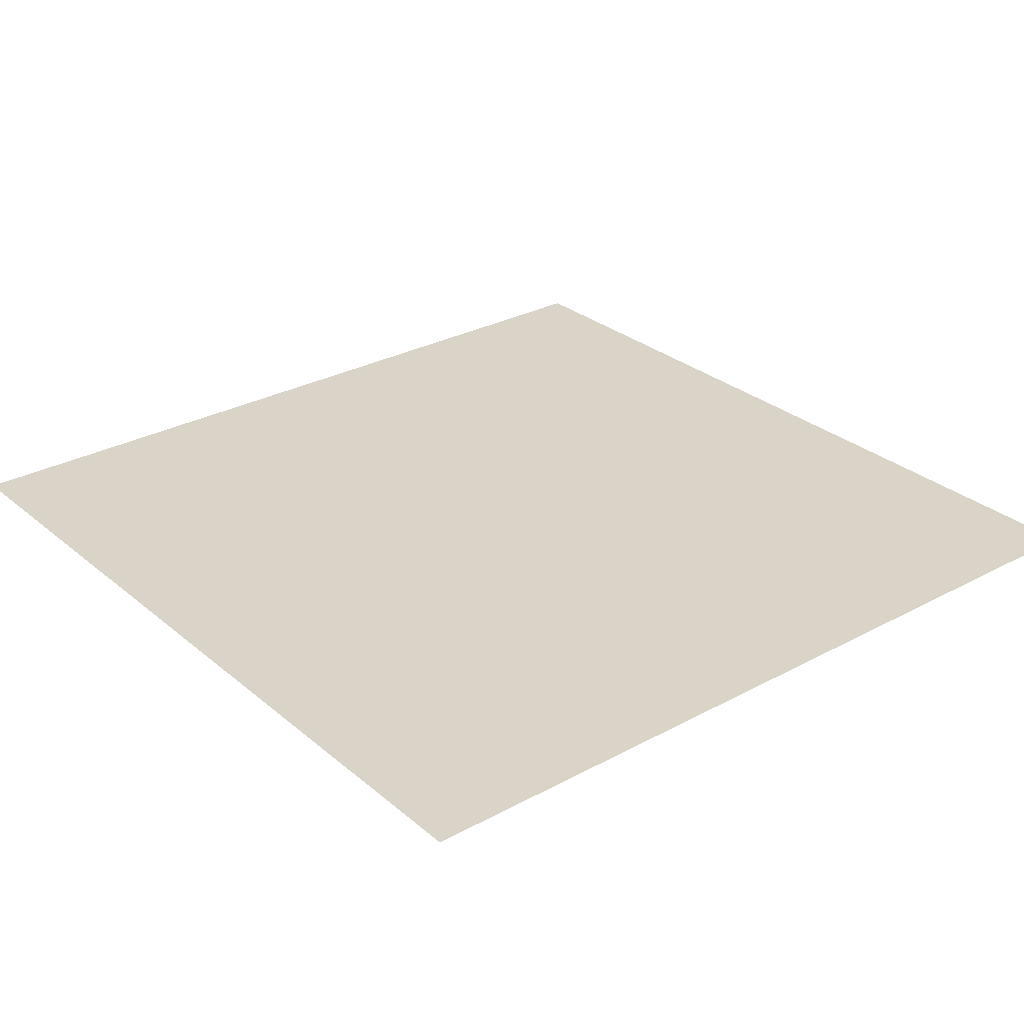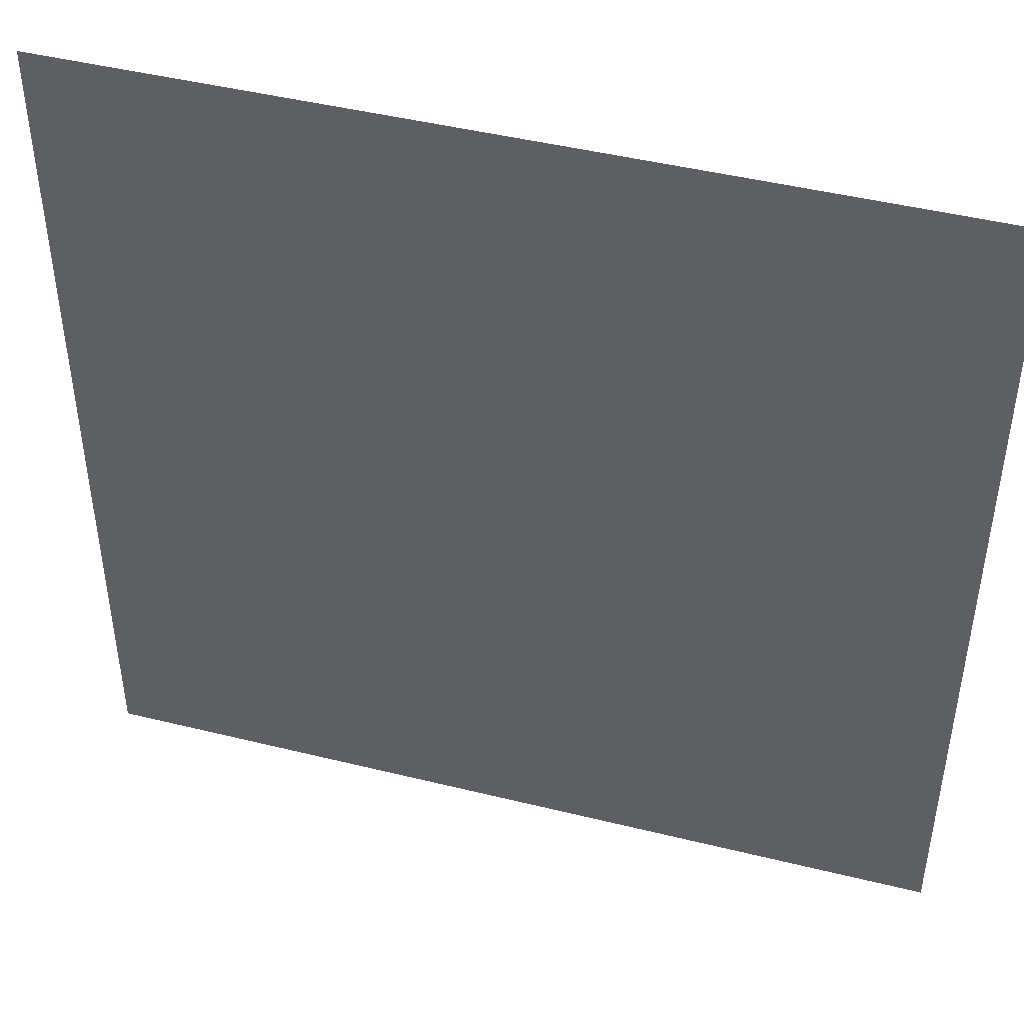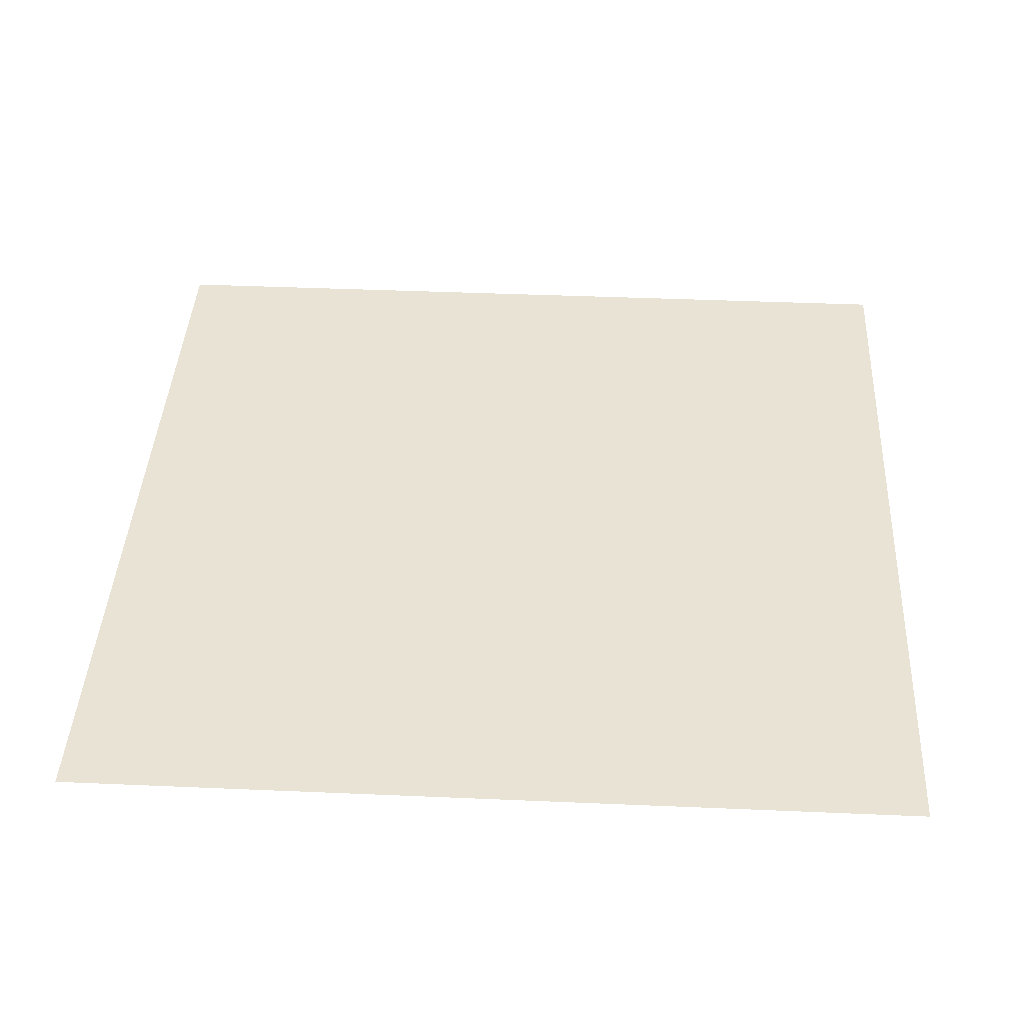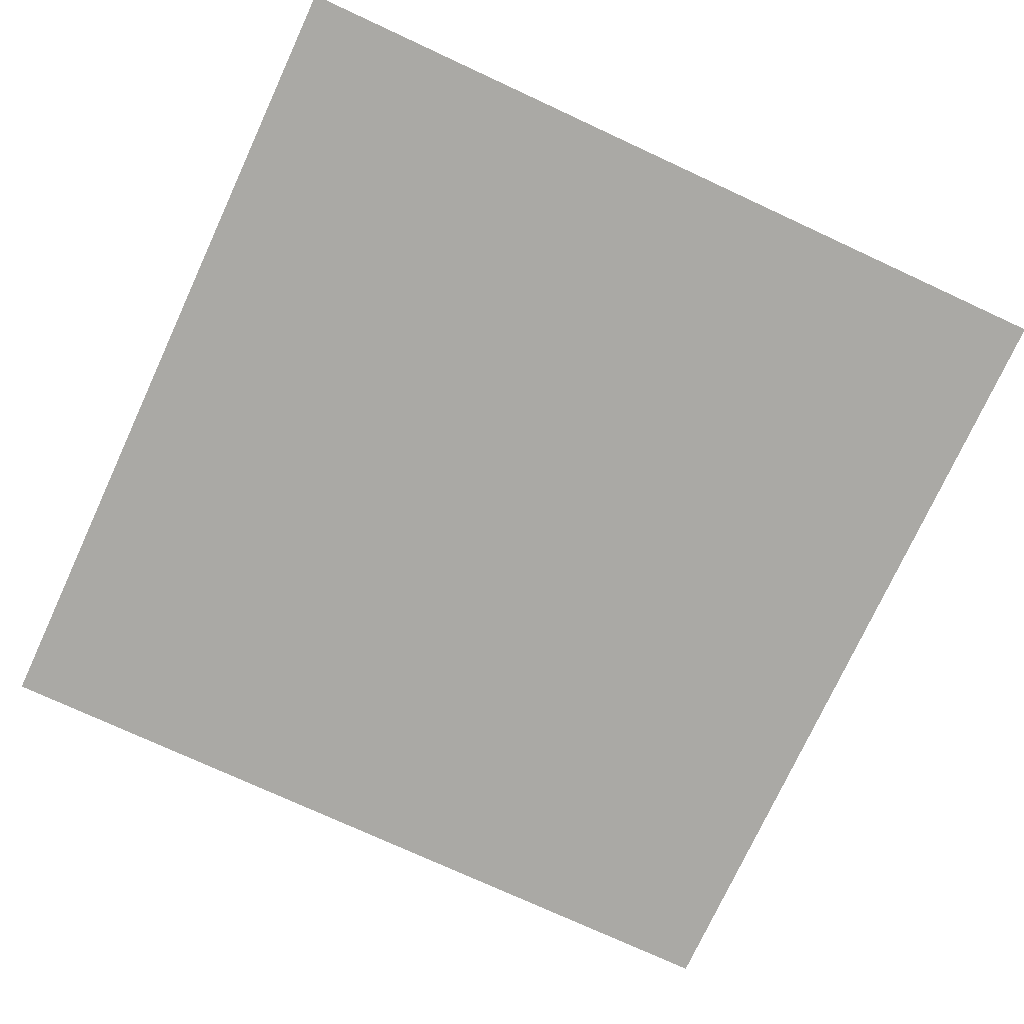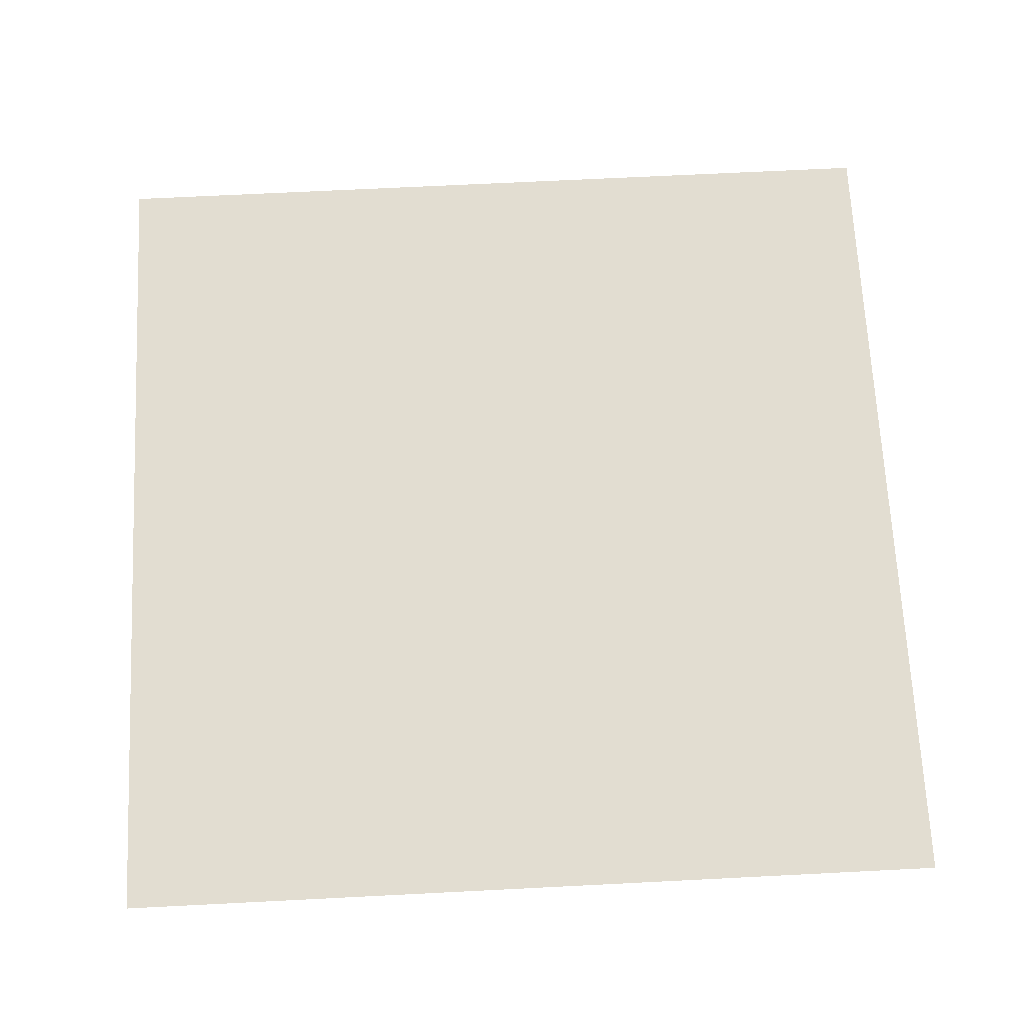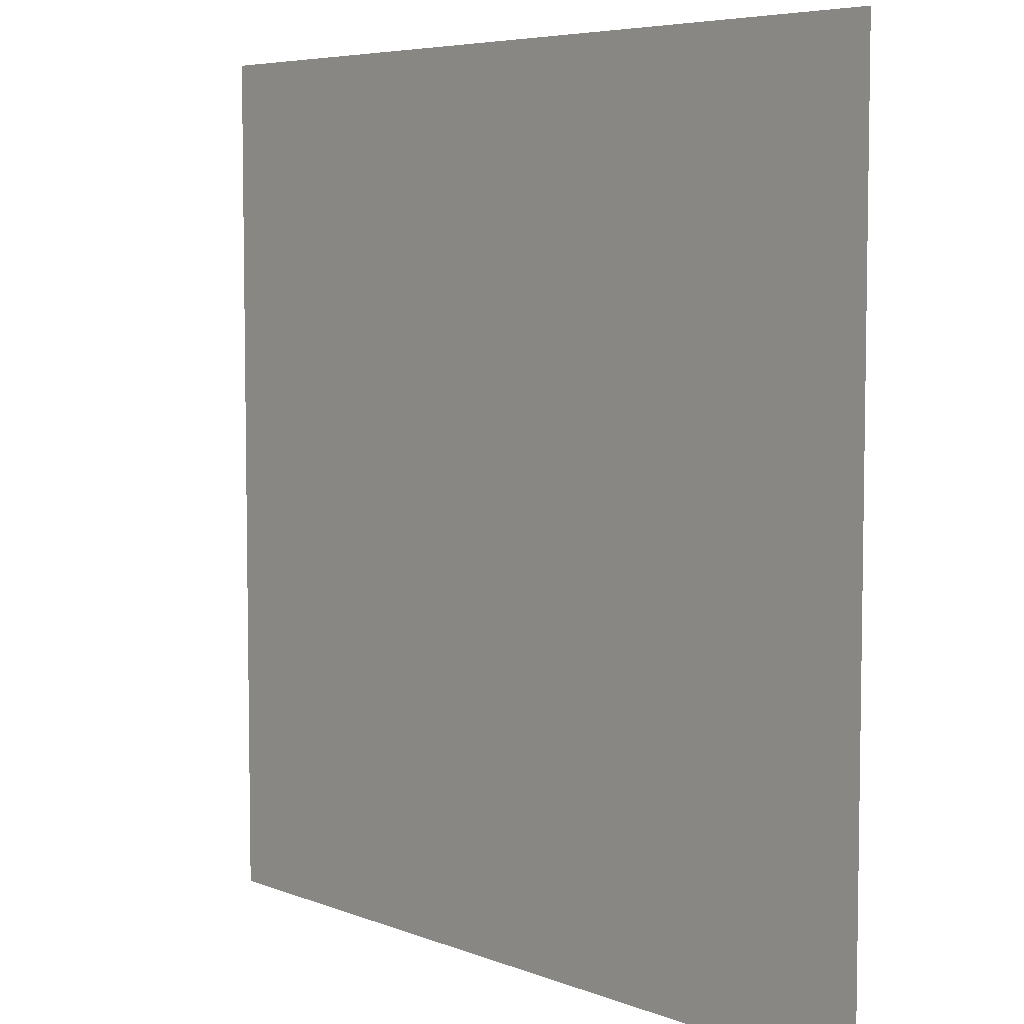
<metadata>
{"format":"obj","ext":"obj","renderer":"f3d","projection":"perspective","resolution":1024,"background":"white","views":[{"elev":28.8,"azim":51.0,"up":"+Y"},{"elev":45.6,"azim":-164.1,"up":"+Z"},{"elev":41.0,"azim":3.0,"up":"+Y"},{"elev":-75.3,"azim":65.2,"up":"+Y"},{"elev":68.4,"azim":87.1,"up":"+Y"},{"elev":5.9,"azim":-130.5,"up":"+Z"}]}
</metadata>
<code>
o WinningRoomFloor_Plane.001
v -7.5 0 1.5
v -6.5 0 1.5
v -7.5 0 0.5
v -6.5 0 0.5
v -7.5 0 2.5
v -6.5 0 2.5
v -7.5 0 1.5
v -6.5 0 1.5
v -7.5 0 3.5
v -6.5 0 3.5
v -7.5 0 2.5
v -6.5 0 2.5
v -6.5 0 3.5
v -5.5 0 3.5
v -6.5 0 2.5
v -5.5 0 2.5
v -6.5 0 2.5
v -5.5 0 2.5
v -6.5 0 1.5
v -5.5 0 1.5
v -6.5 0 1.5
v -5.5 0 1.5
v -6.5 0 0.5
v -5.5 0 0.5
v -5.5 0 1.5
v -4.5 0 1.5
v -5.5 0 0.5
v -4.5 0 0.5
v -5.5 0 2.5
v -4.5 0 2.5
v -5.5 0 1.5
v -4.5 0 1.5
v -5.5 0 3.5
v -4.5 0 3.5
v -5.5 0 2.5
v -4.5 0 2.5
f 1 2 4 3
f 5 6 8 7
f 9 10 12 11
f 13 14 16 15
f 17 18 20 19
f 21 22 24 23
f 25 26 28 27
f 29 30 32 31
f 33 34 36 35

</code>
